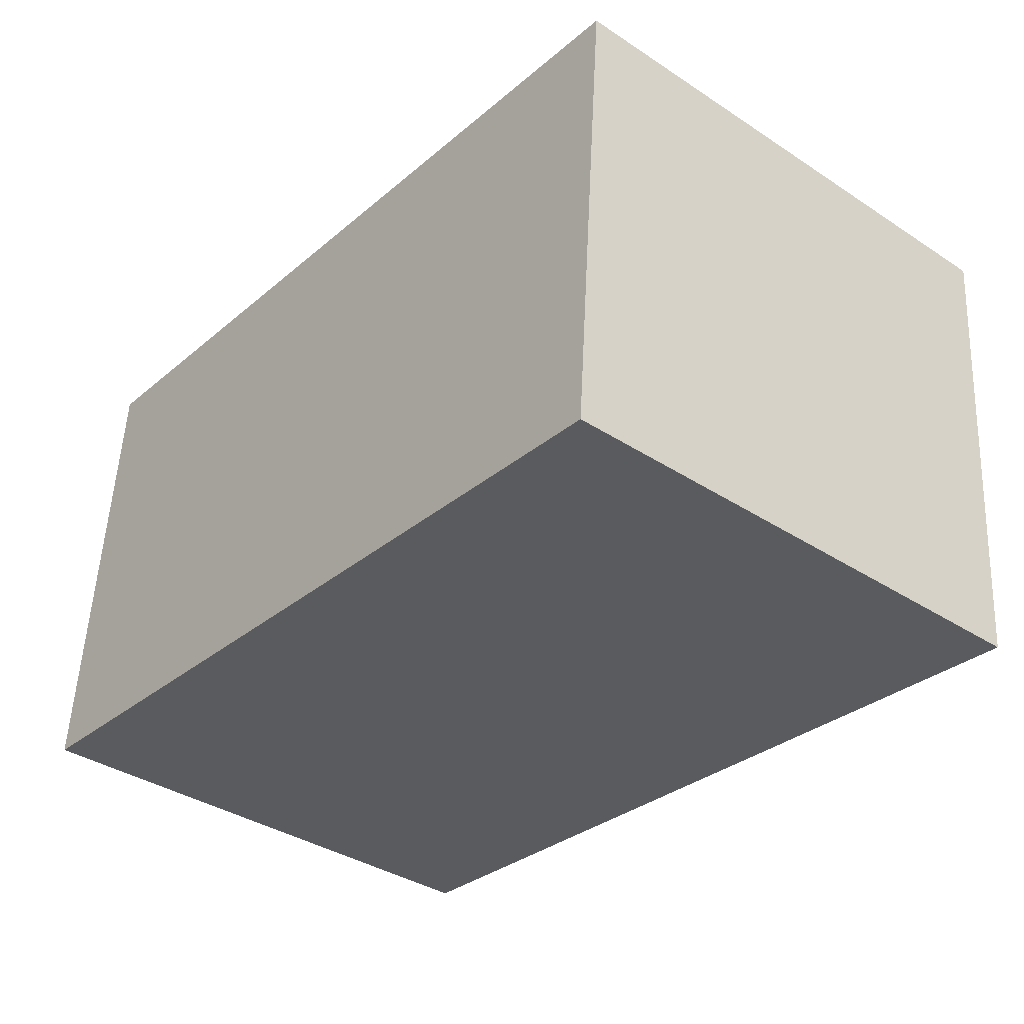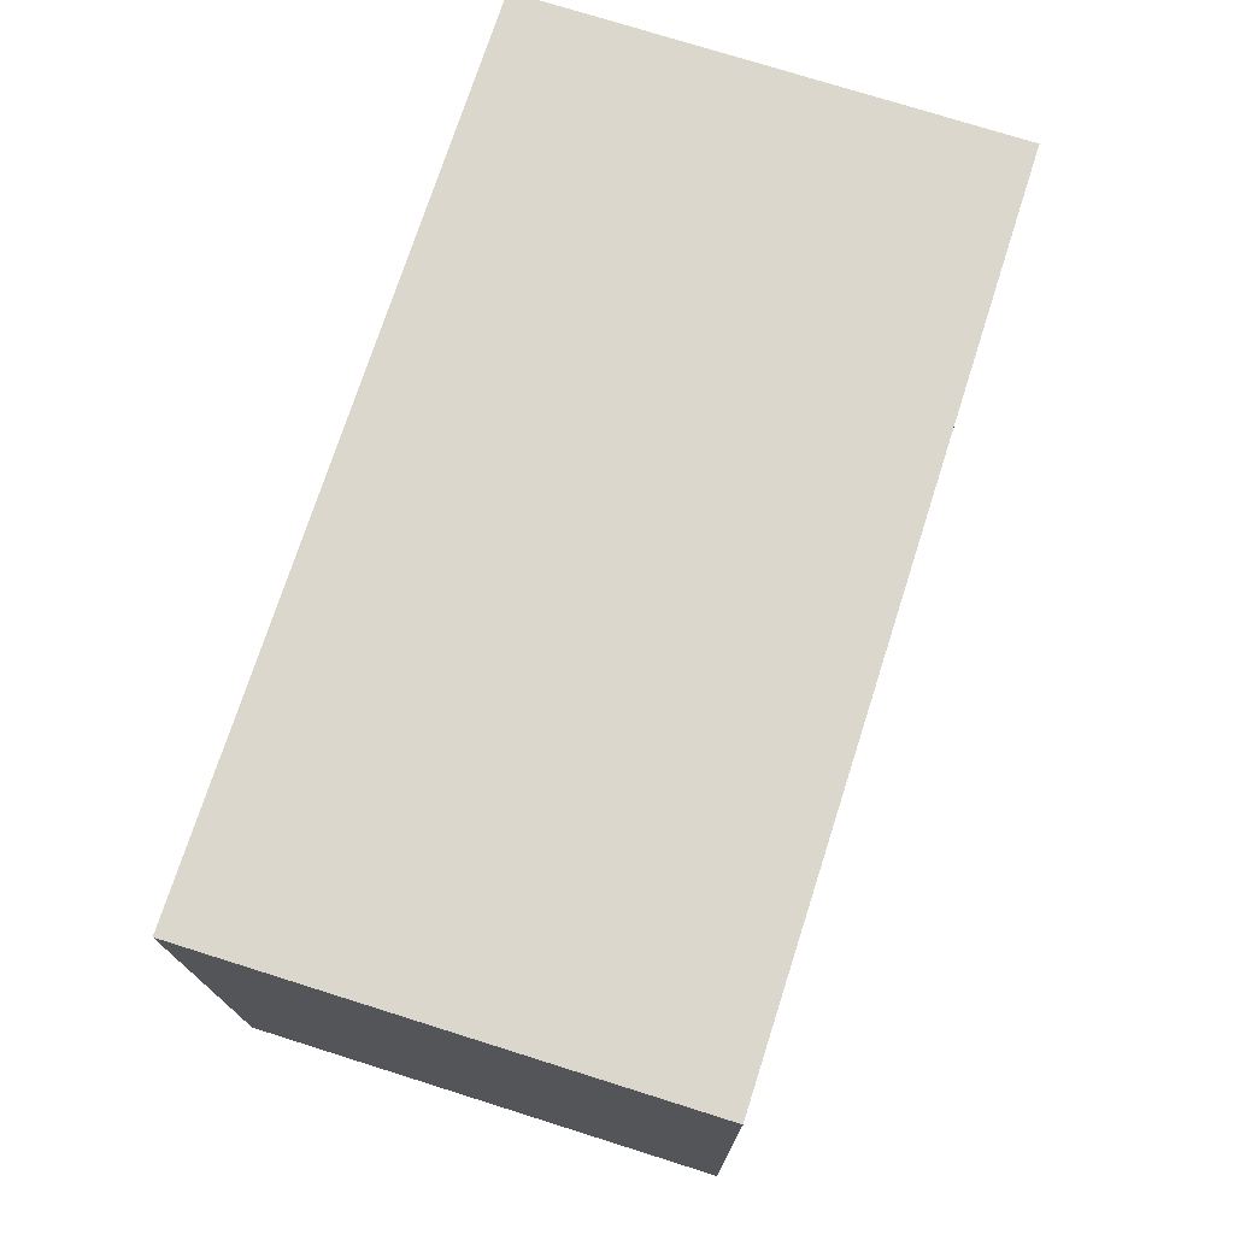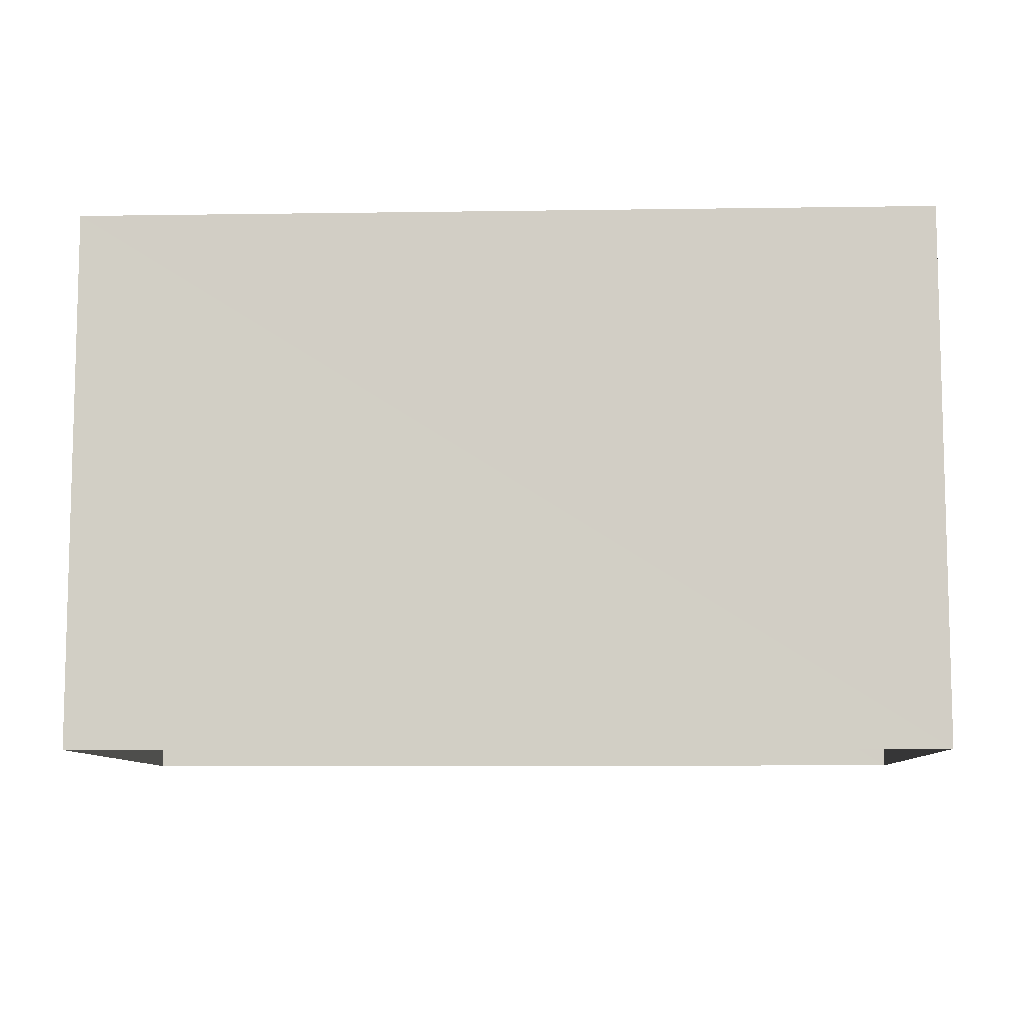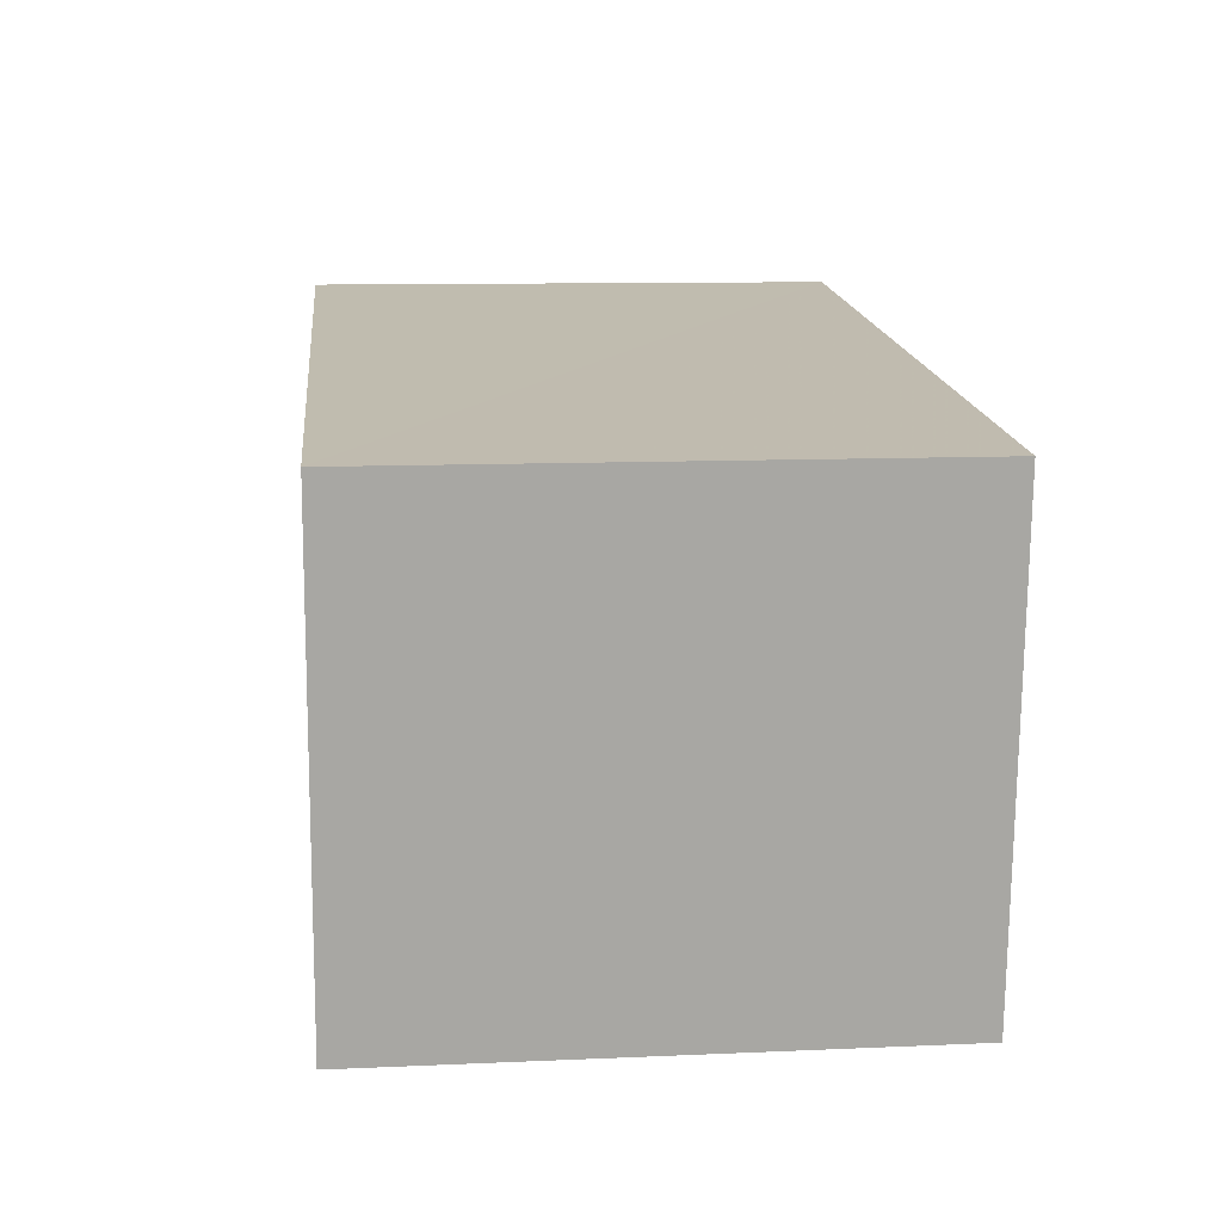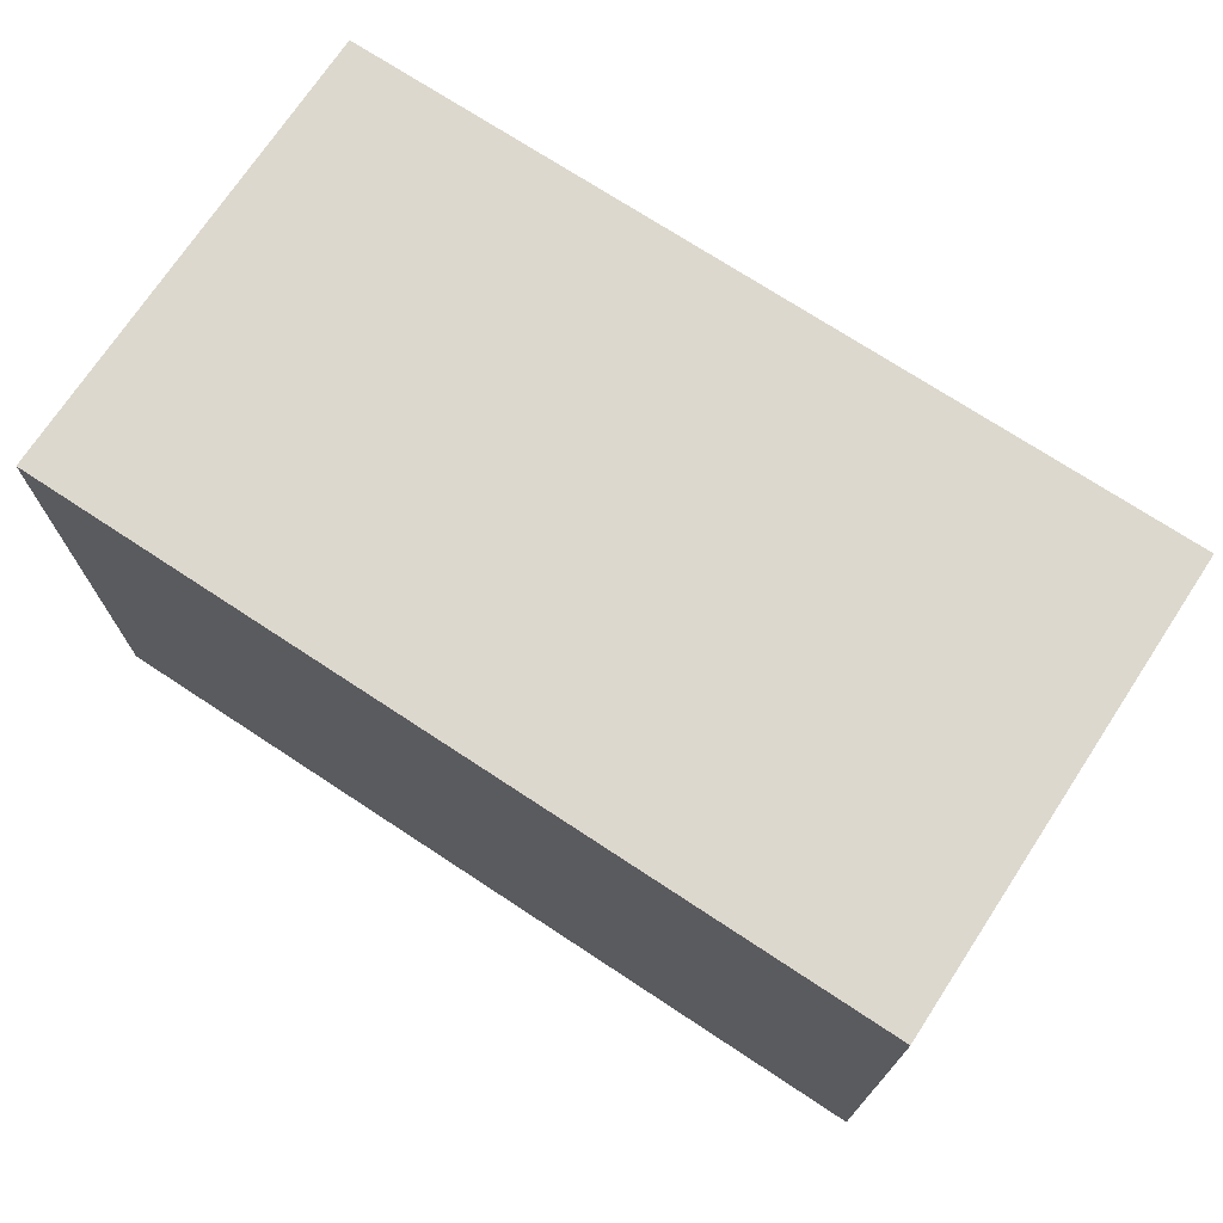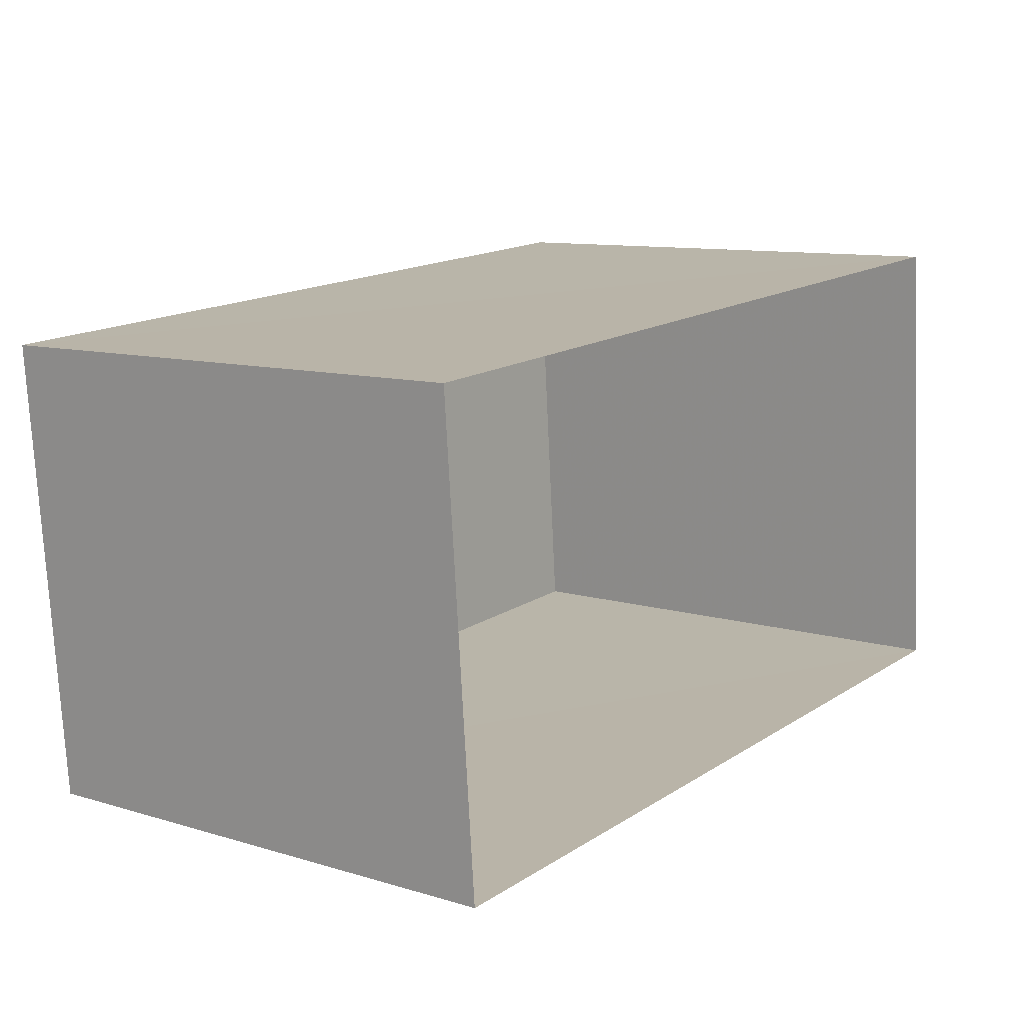
<metadata>
{"format":"obj","ext":"obj","renderer":"f3d","projection":"perspective","resolution":1024,"background":"white","views":[{"elev":-36.9,"azim":49.9,"up":"+Y"},{"elev":73.4,"azim":-76.7,"up":"+Z"},{"elev":-8.9,"azim":177.7,"up":"+Z"},{"elev":11.7,"azim":84.1,"up":"+Y"},{"elev":72.2,"azim":28.9,"up":"+Z"},{"elev":10.2,"azim":127.5,"up":"+Y"}]}
</metadata>
<code>
v -3.717e+05 -1.037e+05 33.54
v -3.717e+05 -1.037e+05 33.54
v -3.717e+05 -1.037e+05 33.54
v -3.717e+05 -1.037e+05 33.54
v -3.717e+05 -1.037e+05 38.07
v -3.717e+05 -1.037e+05 38.07
v -3.717e+05 -1.037e+05 38.07
v -3.717e+05 -1.037e+05 38.07
f 1 2 3
f 1 4 2
f 5 6 7
f 5 8 6
f 8 4 1
f 6 8 1
f 5 3 2
f 5 7 3
f 7 1 3
f 7 6 1
f 5 2 4
f 8 5 4

</code>
